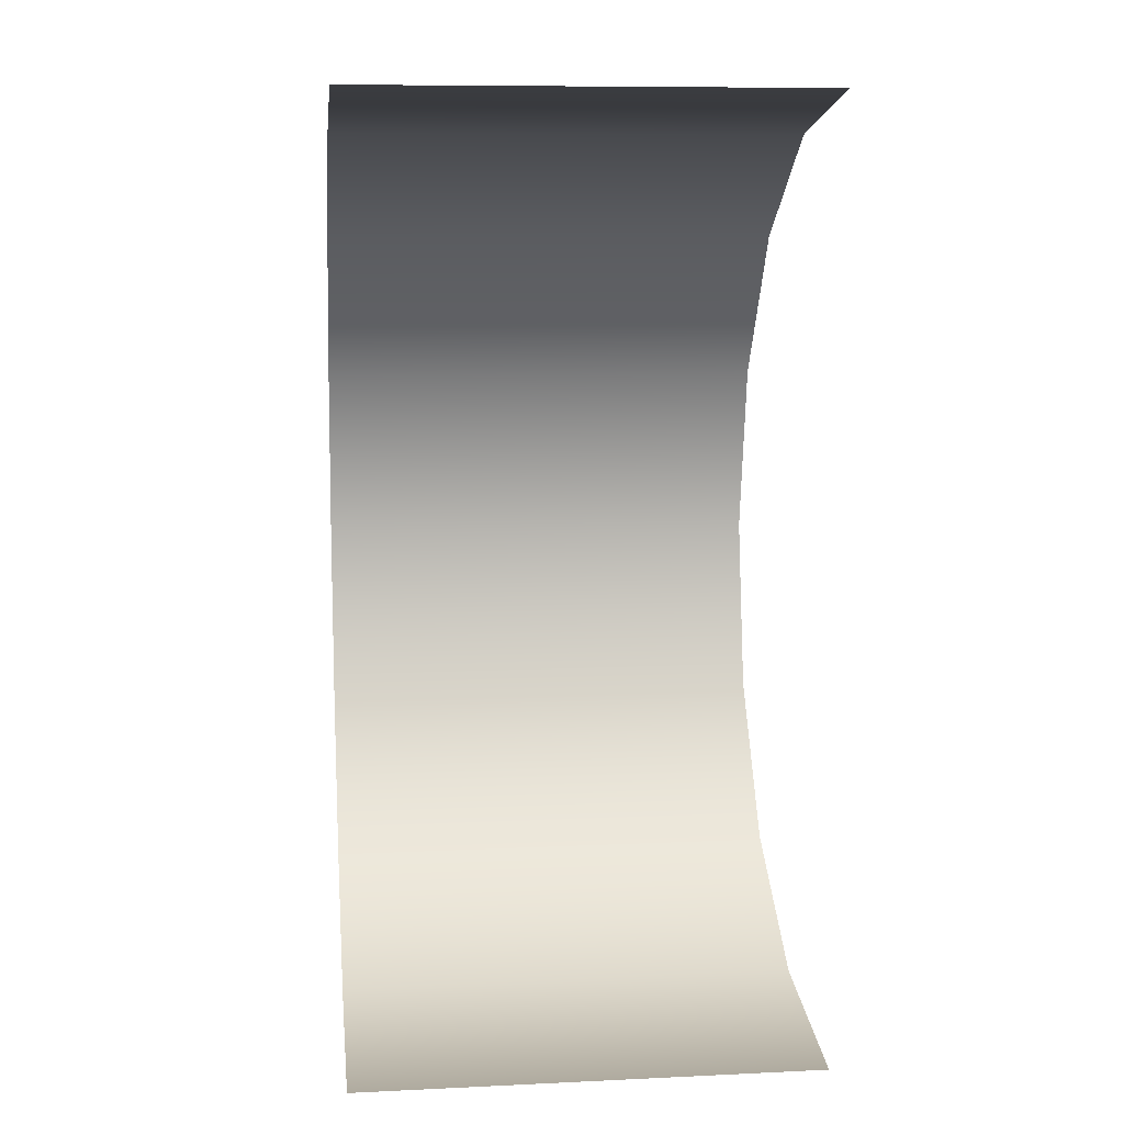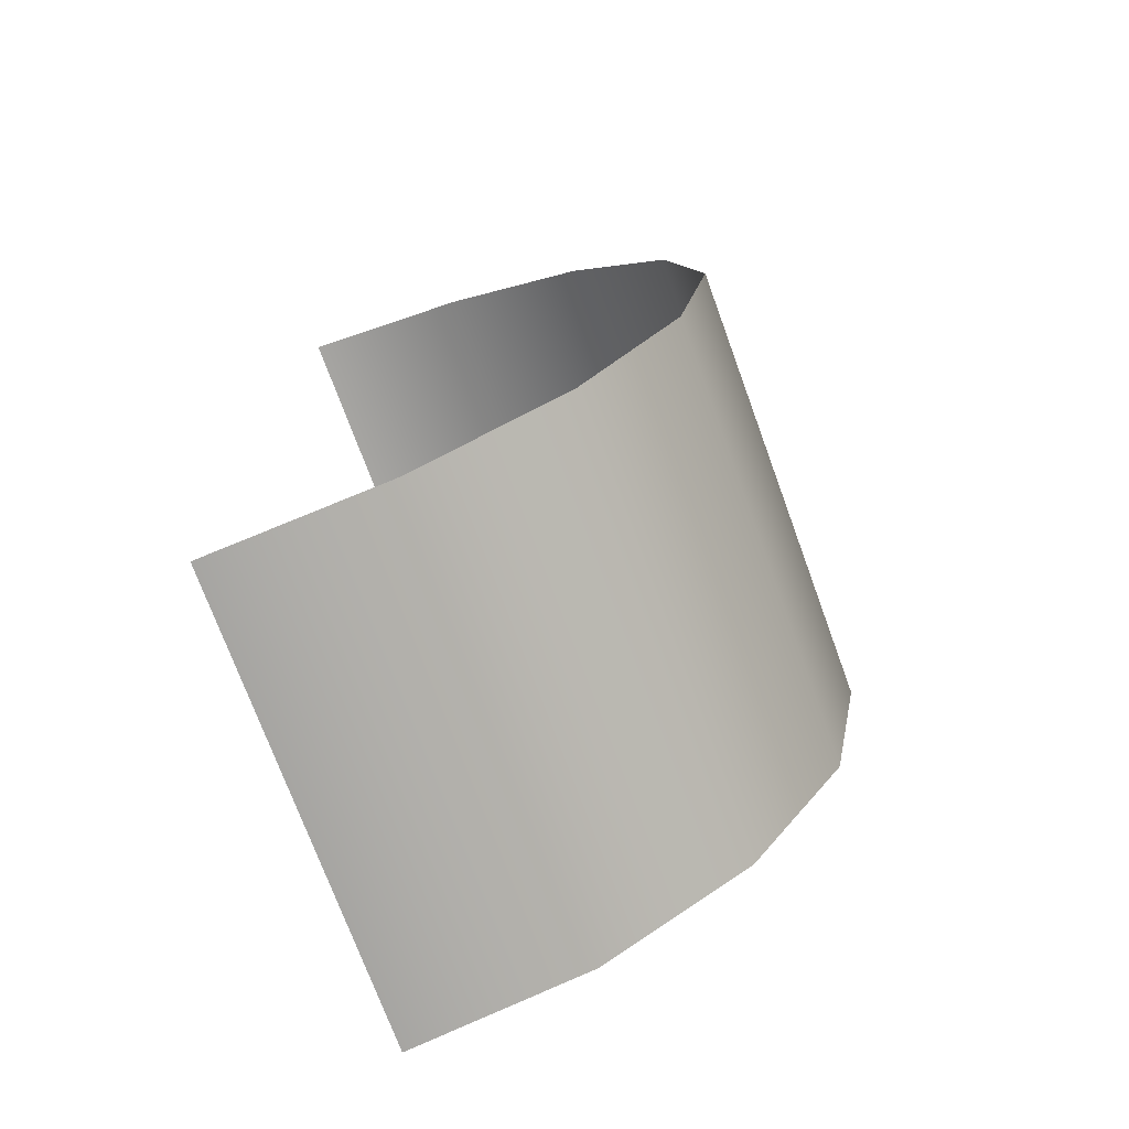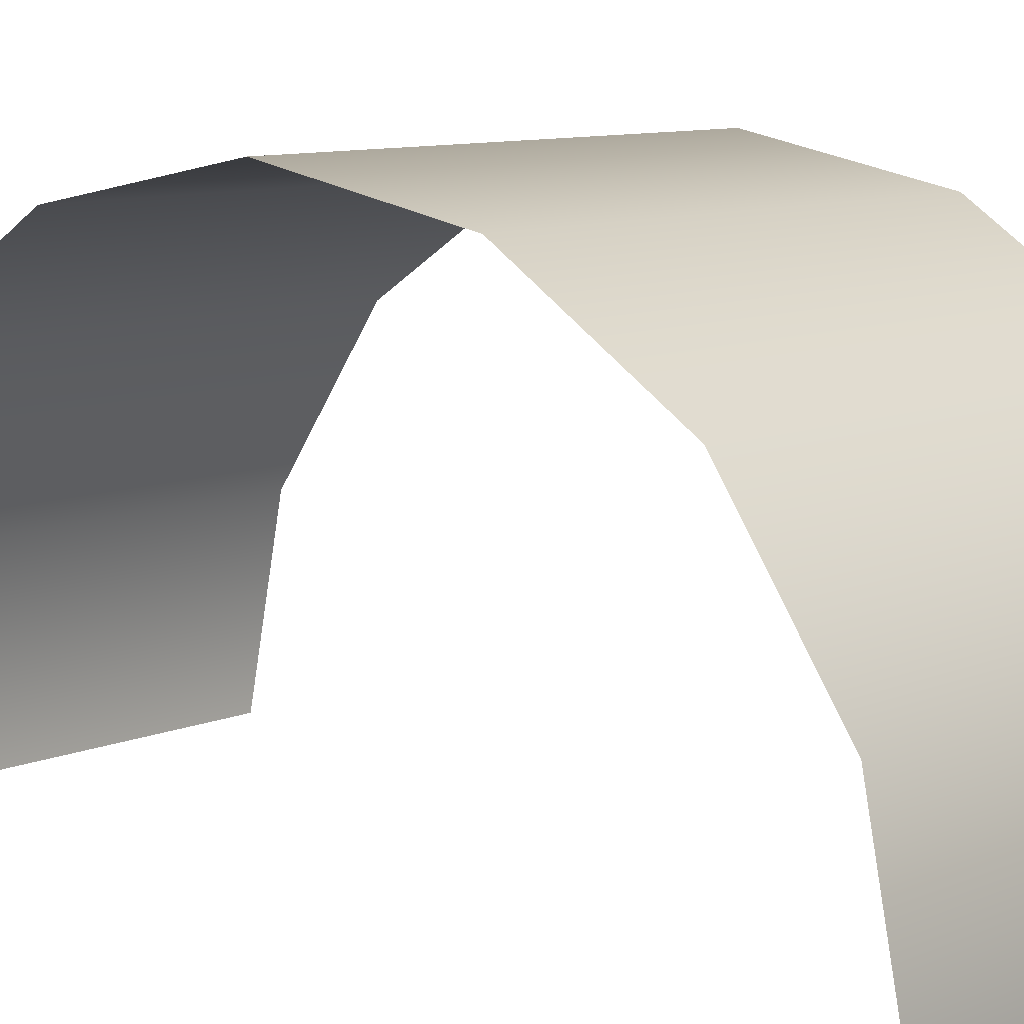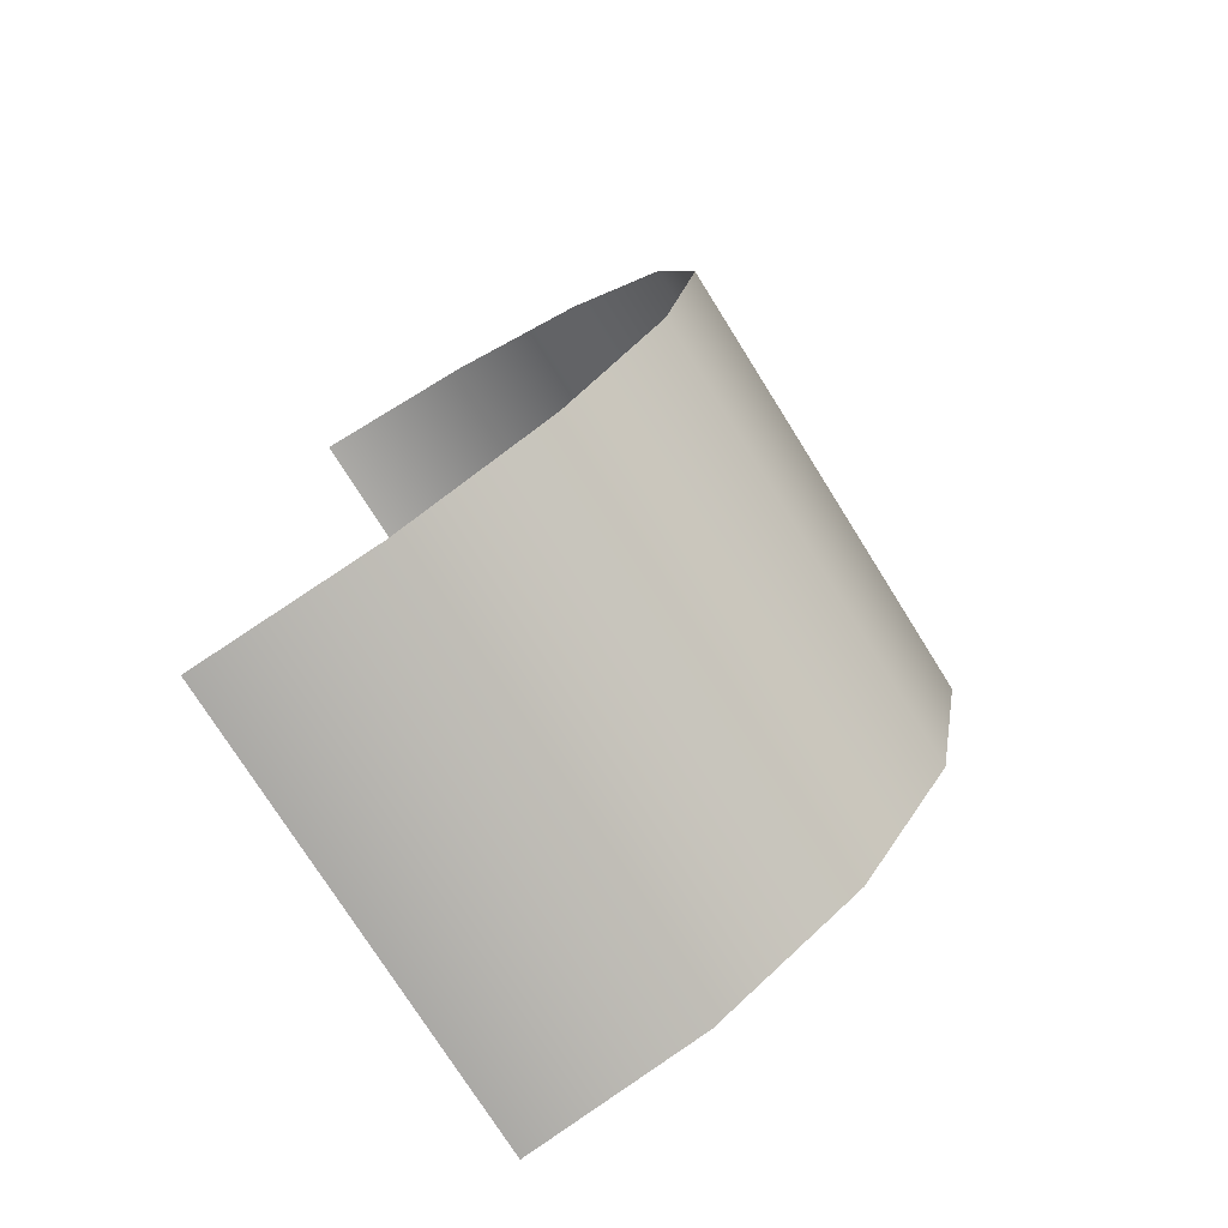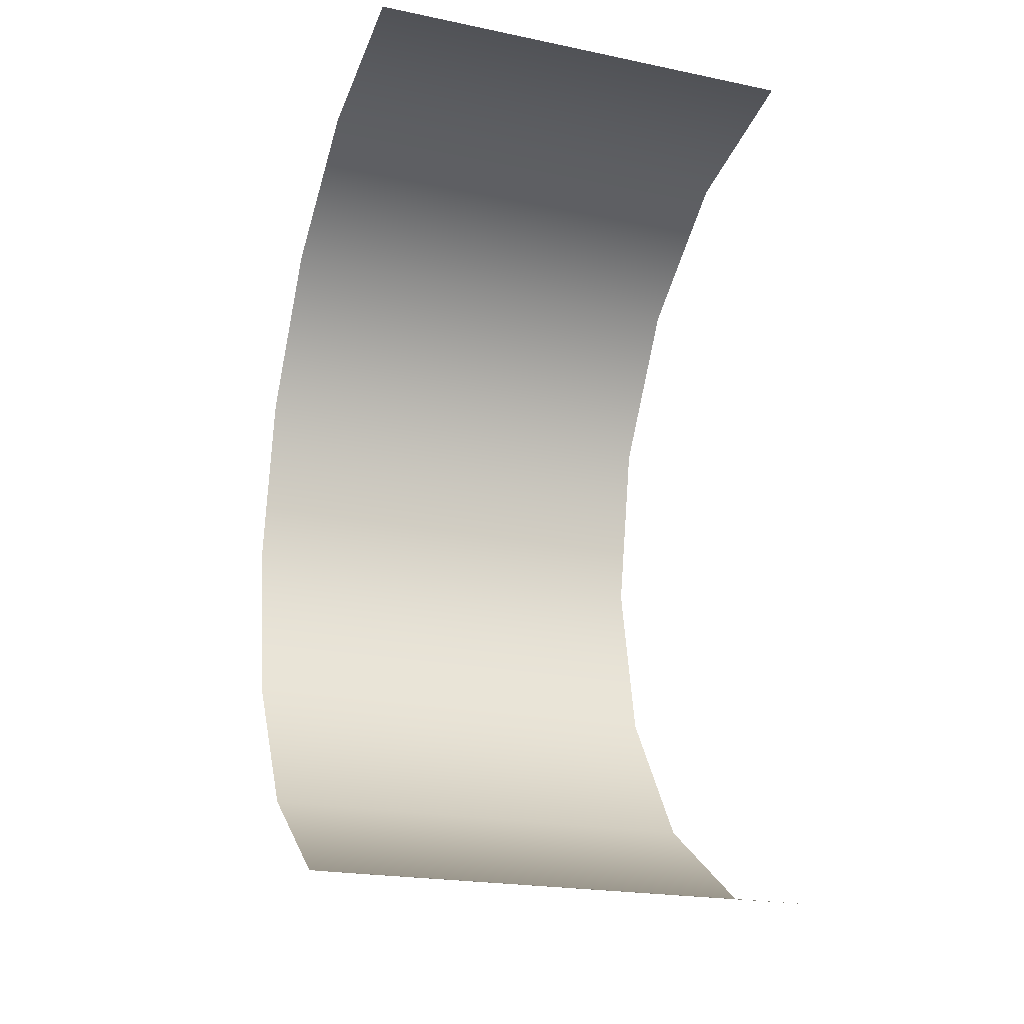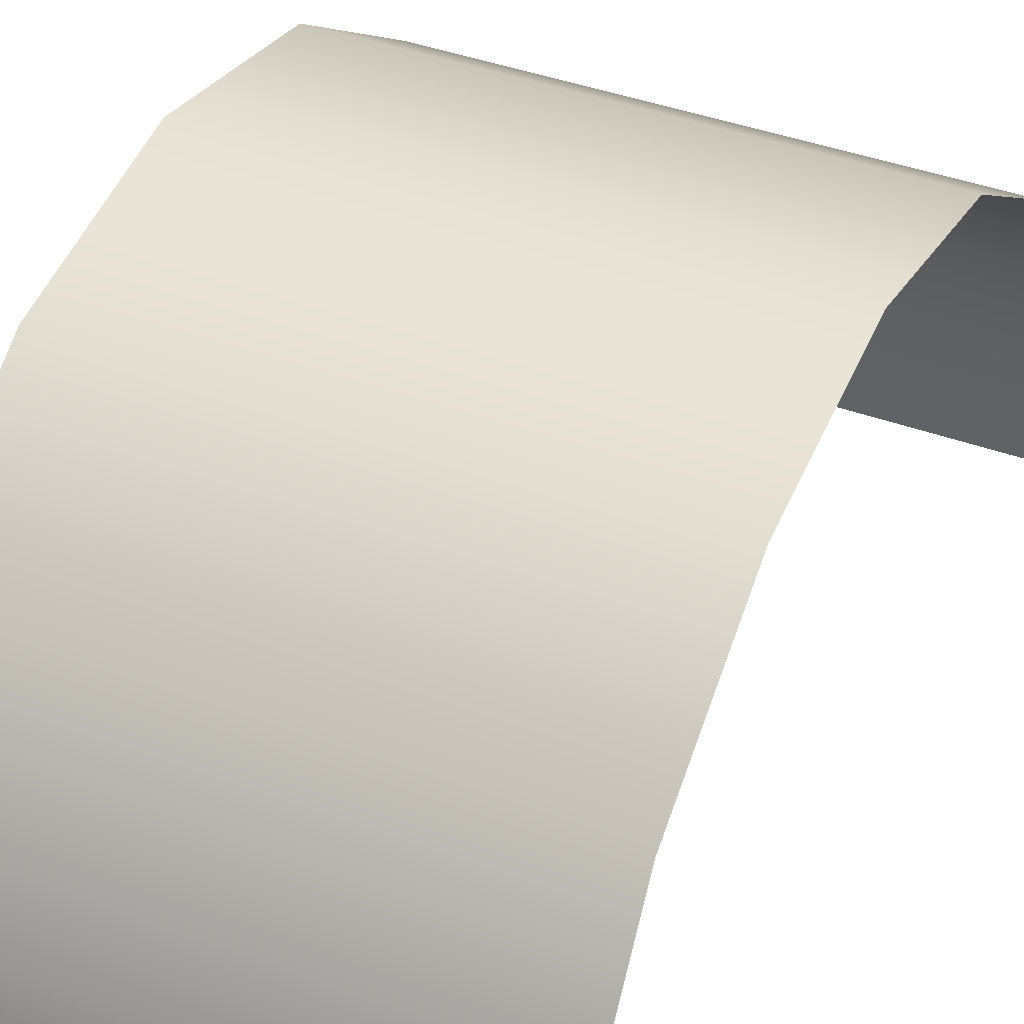
<metadata>
{"format":"obj","ext":"obj","renderer":"f3d","projection":"perspective","resolution":1024,"background":"white","views":[{"elev":9.4,"azim":-6.9,"up":"+Z"},{"elev":-73.7,"azim":110.1,"up":"+Z"},{"elev":8.9,"azim":-49.5,"up":"+Y"},{"elev":-75.5,"azim":122.1,"up":"+Z"},{"elev":-21.3,"azim":-20.1,"up":"+Z"},{"elev":40.2,"azim":24.5,"up":"+Y"}]}
</metadata>
<code>
v 0 0 1
v 0.125 0 1
v 0.25 0 1
v 0.375 0 1
v 0.5 0 1
v 0.625 0 1
v 0.75 0 1
v 0.875 0 1
v 1 0 1
v 0 0.3827 0.9239
v 0.125 0.3827 0.9239
v 0.25 0.3827 0.9239
v 0.375 0.3827 0.9239
v 0.5 0.3827 0.9239
v 0.625 0.3827 0.9239
v 0.75 0.3827 0.9239
v 0.875 0.3827 0.9239
v 1 0.3827 0.9239
v 0 0.7071 0.7071
v 0.125 0.7071 0.7071
v 0.25 0.7071 0.7071
v 0.375 0.7071 0.7071
v 0.5 0.7071 0.7071
v 0.625 0.7071 0.7071
v 0.75 0.7071 0.7071
v 0.875 0.7071 0.7071
v 1 0.7071 0.7071
v 0 0.9239 0.3827
v 0.125 0.9239 0.3827
v 0.25 0.9239 0.3827
v 0.375 0.9239 0.3827
v 0.5 0.9239 0.3827
v 0.625 0.9239 0.3827
v 0.75 0.9239 0.3827
v 0.875 0.9239 0.3827
v 1 0.9239 0.3827
v 0 1 6.123e-17
v 0.125 1 6.123e-17
v 0.25 1 6.123e-17
v 0.375 1 6.123e-17
v 0.5 1 6.123e-17
v 0.625 1 6.123e-17
v 0.75 1 6.123e-17
v 0.875 1 6.123e-17
v 1 1 6.123e-17
v 0 0.9239 -0.3827
v 0.125 0.9239 -0.3827
v 0.25 0.9239 -0.3827
v 0.375 0.9239 -0.3827
v 0.5 0.9239 -0.3827
v 0.625 0.9239 -0.3827
v 0.75 0.9239 -0.3827
v 0.875 0.9239 -0.3827
v 1 0.9239 -0.3827
v 0 0.7071 -0.7071
v 0.125 0.7071 -0.7071
v 0.25 0.7071 -0.7071
v 0.375 0.7071 -0.7071
v 0.5 0.7071 -0.7071
v 0.625 0.7071 -0.7071
v 0.75 0.7071 -0.7071
v 0.875 0.7071 -0.7071
v 1 0.7071 -0.7071
v 0 0.3827 -0.9239
v 0.125 0.3827 -0.9239
v 0.25 0.3827 -0.9239
v 0.375 0.3827 -0.9239
v 0.5 0.3827 -0.9239
v 0.625 0.3827 -0.9239
v 0.75 0.3827 -0.9239
v 0.875 0.3827 -0.9239
v 1 0.3827 -0.9239
v 0 1.225e-16 -1
v 0.125 1.225e-16 -1
v 0.25 1.225e-16 -1
v 0.375 1.225e-16 -1
v 0.5 1.225e-16 -1
v 0.625 1.225e-16 -1
v 0.75 1.225e-16 -1
v 0.875 1.225e-16 -1
v 1 1.225e-16 -1
f 2 11 1
f 10 1 11
f 2 3 11
f 12 11 3
f 4 13 3
f 12 3 13
f 4 5 13
f 14 13 5
f 6 15 5
f 14 5 15
f 6 7 15
f 16 15 7
f 8 17 7
f 16 7 17
f 8 9 17
f 18 17 9
f 10 11 19
f 20 19 11
f 12 21 11
f 20 11 21
f 12 13 21
f 22 21 13
f 14 23 13
f 22 13 23
f 14 15 23
f 24 23 15
f 16 25 15
f 24 15 25
f 16 17 25
f 26 25 17
f 18 27 17
f 26 17 27
f 20 29 19
f 28 19 29
f 20 21 29
f 30 29 21
f 22 31 21
f 30 21 31
f 22 23 31
f 32 31 23
f 24 33 23
f 32 23 33
f 24 25 33
f 34 33 25
f 26 35 25
f 34 25 35
f 26 27 35
f 36 35 27
f 28 29 37
f 38 37 29
f 30 39 29
f 38 29 39
f 30 31 39
f 40 39 31
f 32 41 31
f 40 31 41
f 32 33 41
f 42 41 33
f 34 43 33
f 42 33 43
f 34 35 43
f 44 43 35
f 36 45 35
f 44 35 45
f 38 47 37
f 46 37 47
f 38 39 47
f 48 47 39
f 40 49 39
f 48 39 49
f 40 41 49
f 50 49 41
f 42 51 41
f 50 41 51
f 42 43 51
f 52 51 43
f 44 53 43
f 52 43 53
f 44 45 53
f 54 53 45
f 46 47 55
f 56 55 47
f 48 57 47
f 56 47 57
f 48 49 57
f 58 57 49
f 50 59 49
f 58 49 59
f 50 51 59
f 60 59 51
f 52 61 51
f 60 51 61
f 52 53 61
f 62 61 53
f 54 63 53
f 62 53 63
f 56 65 55
f 64 55 65
f 56 57 65
f 66 65 57
f 58 67 57
f 66 57 67
f 58 59 67
f 68 67 59
f 60 69 59
f 68 59 69
f 60 61 69
f 70 69 61
f 62 71 61
f 70 61 71
f 62 63 71
f 72 71 63
f 64 65 73
f 74 73 65
f 66 75 65
f 74 65 75
f 66 67 75
f 76 75 67
f 68 77 67
f 76 67 77
f 68 69 77
f 78 77 69
f 70 79 69
f 78 69 79
f 70 71 79
f 80 79 71
f 72 81 71
f 80 71 81

</code>
